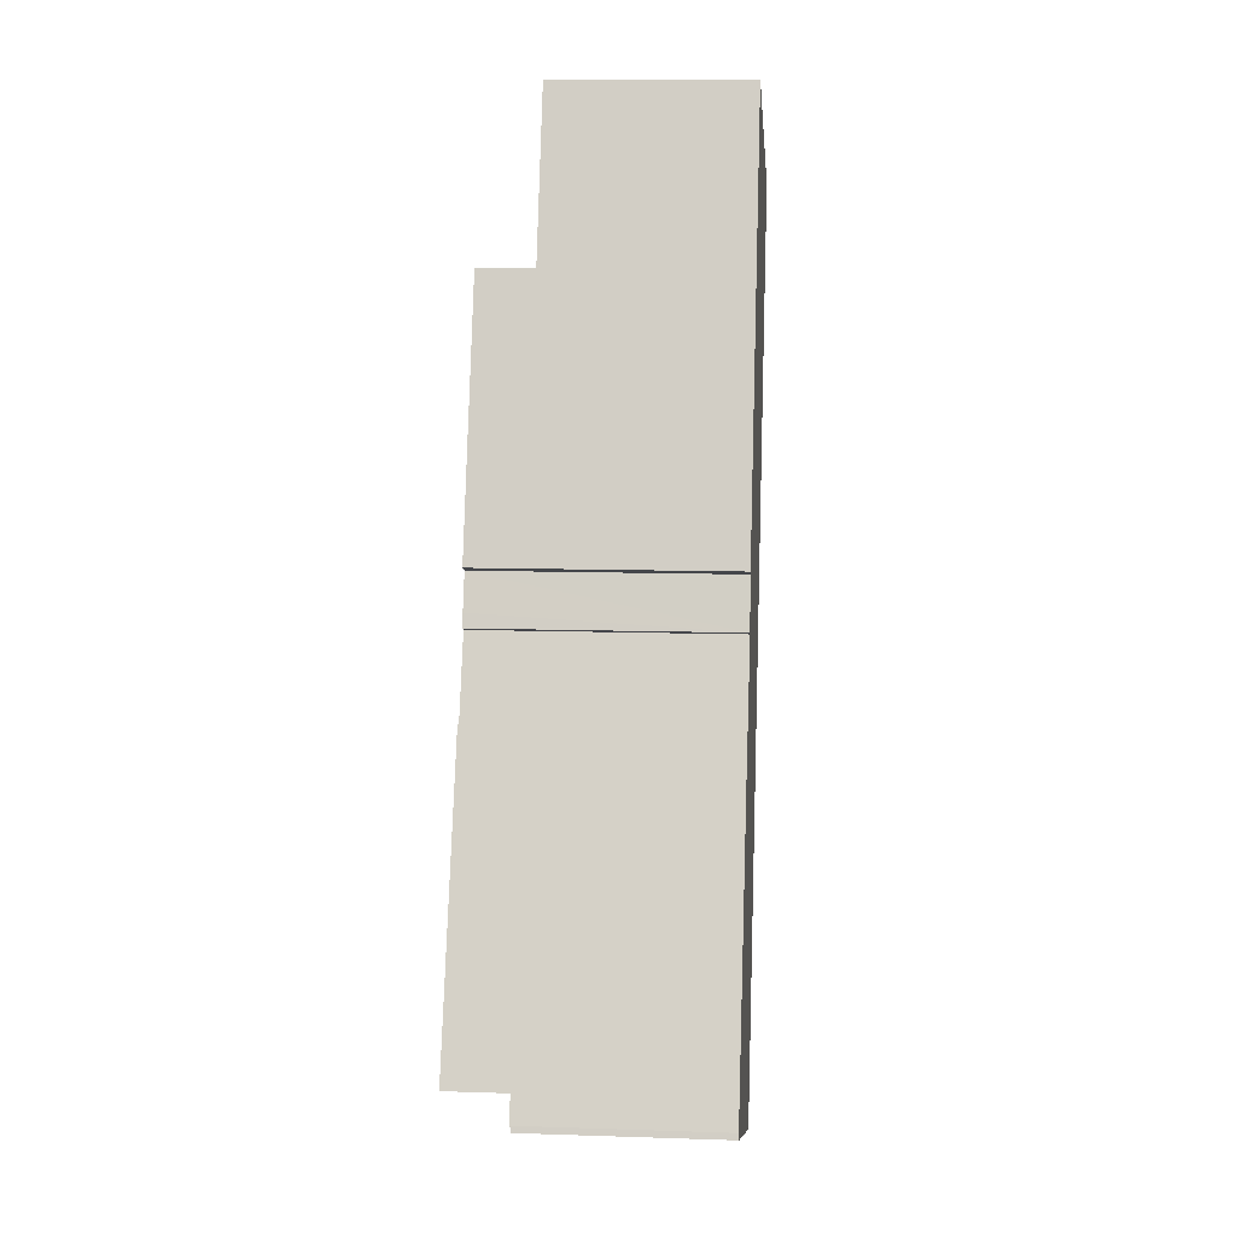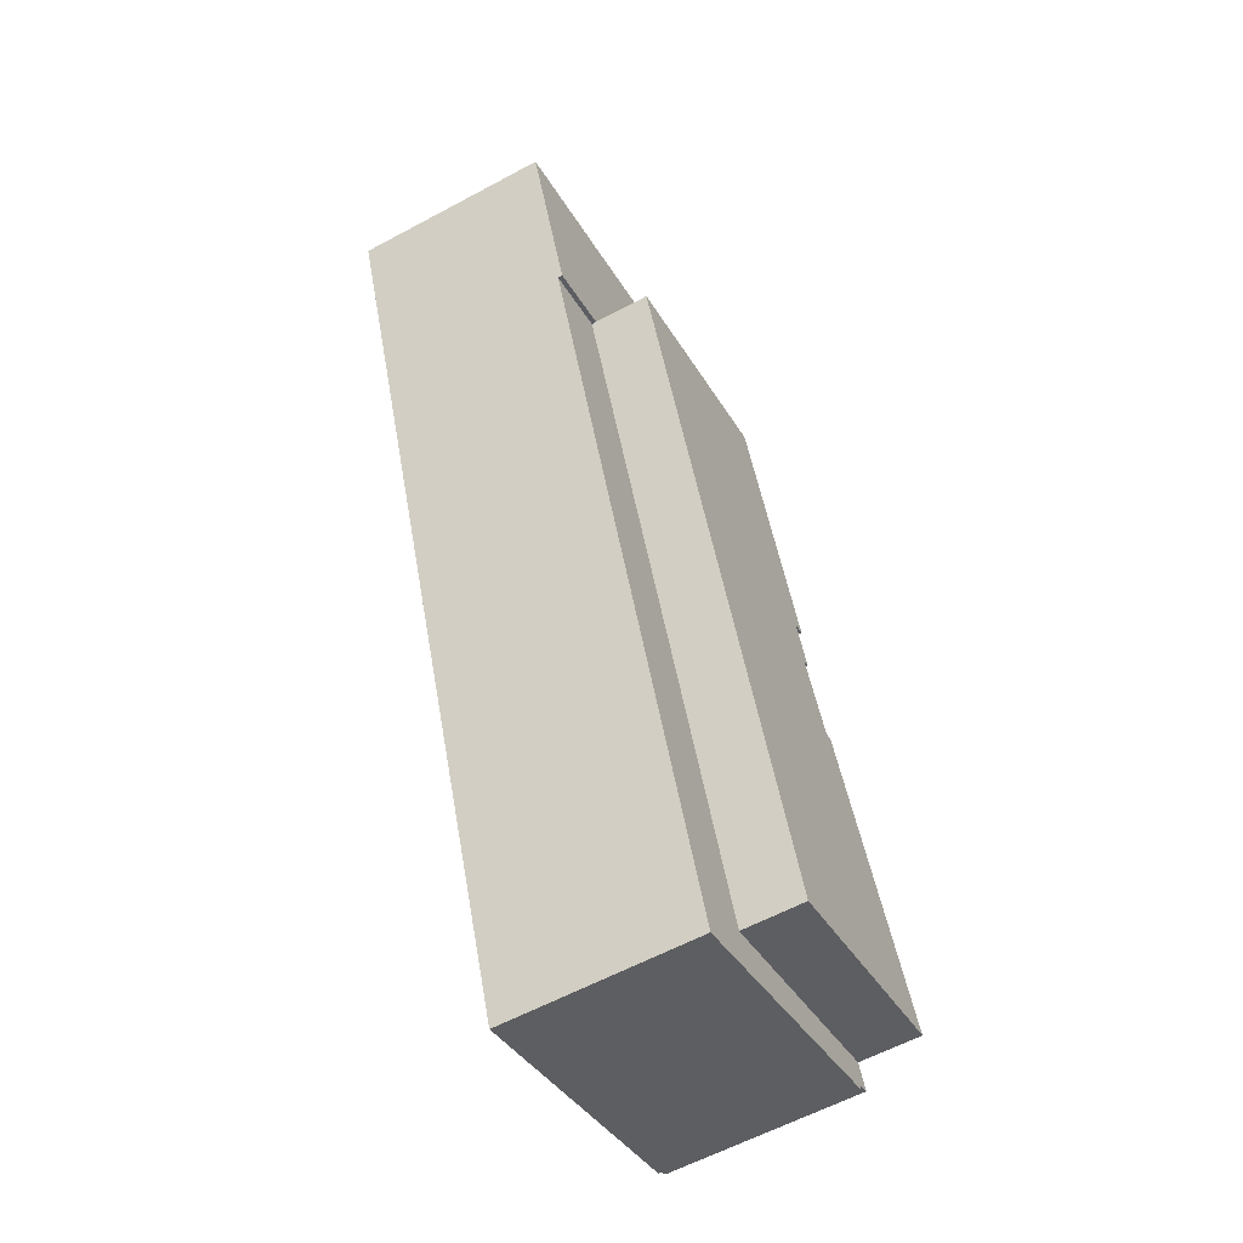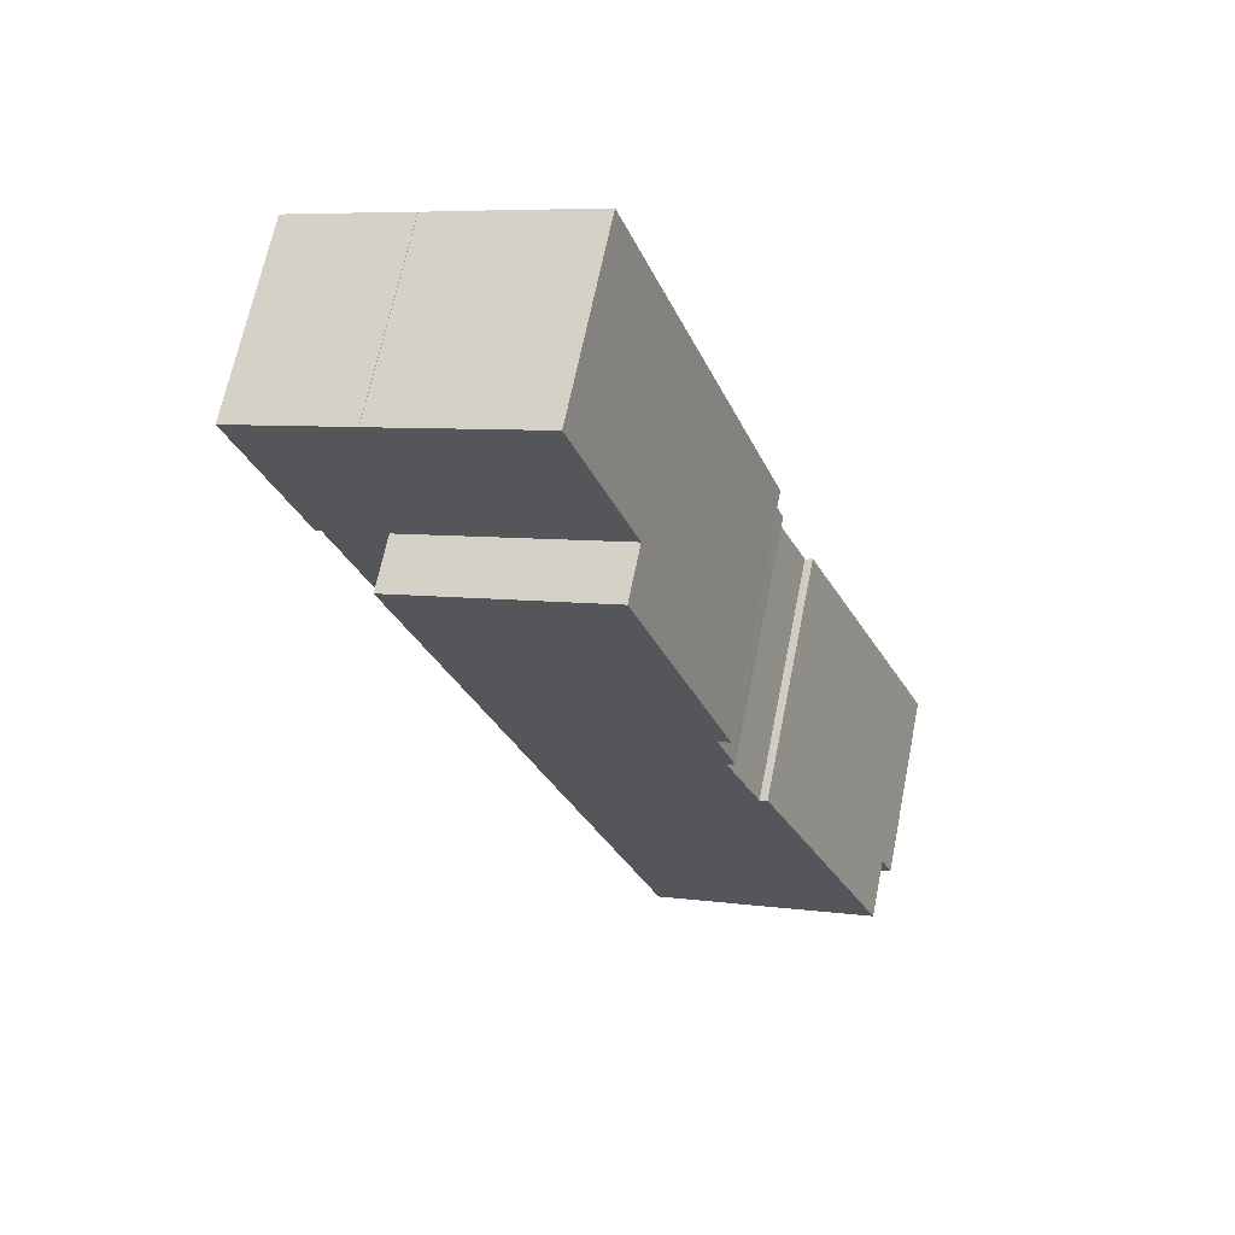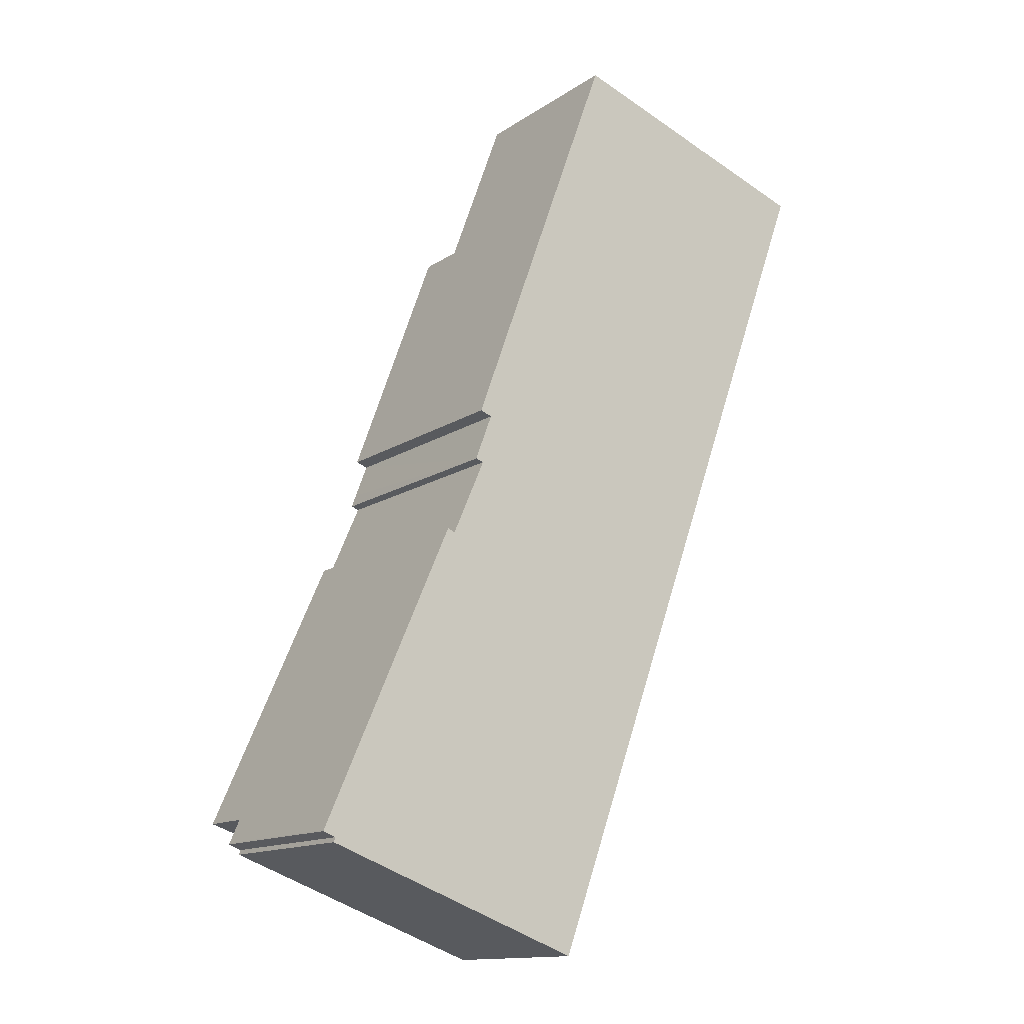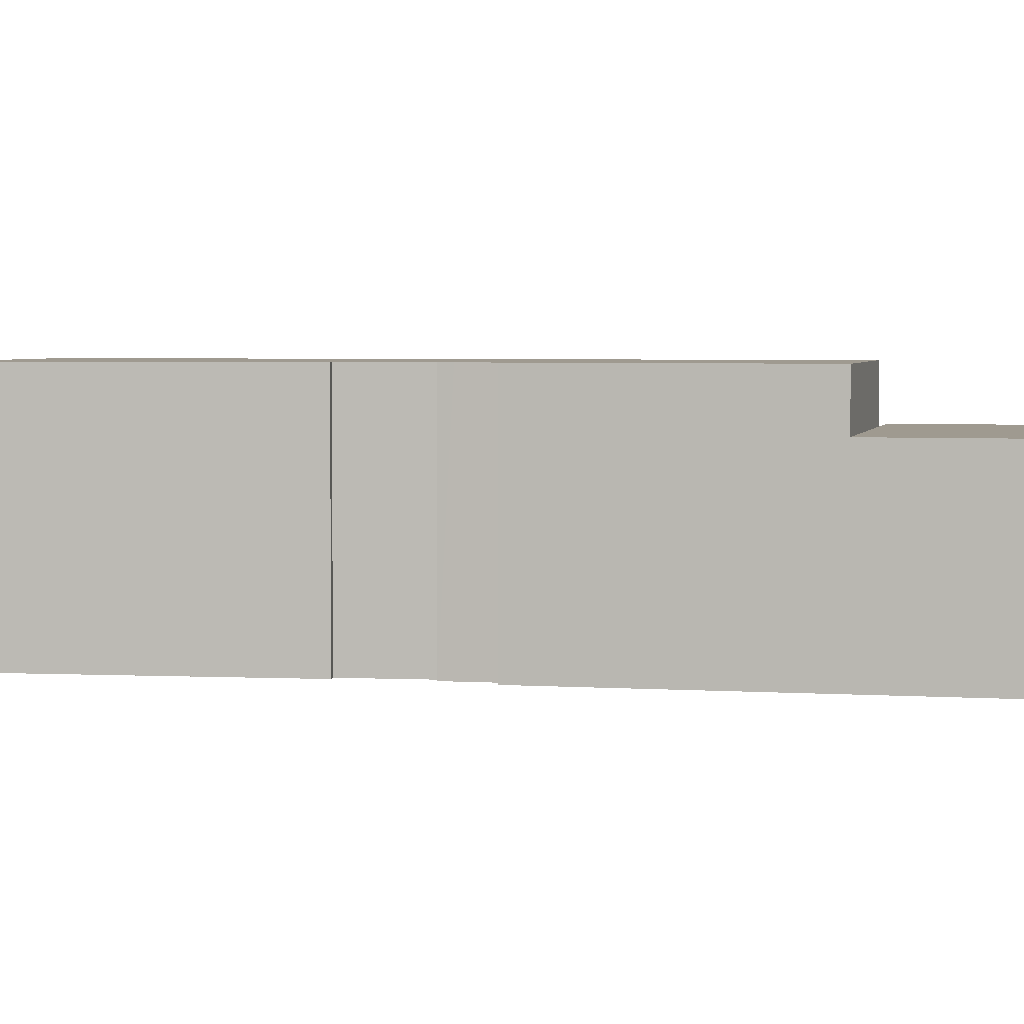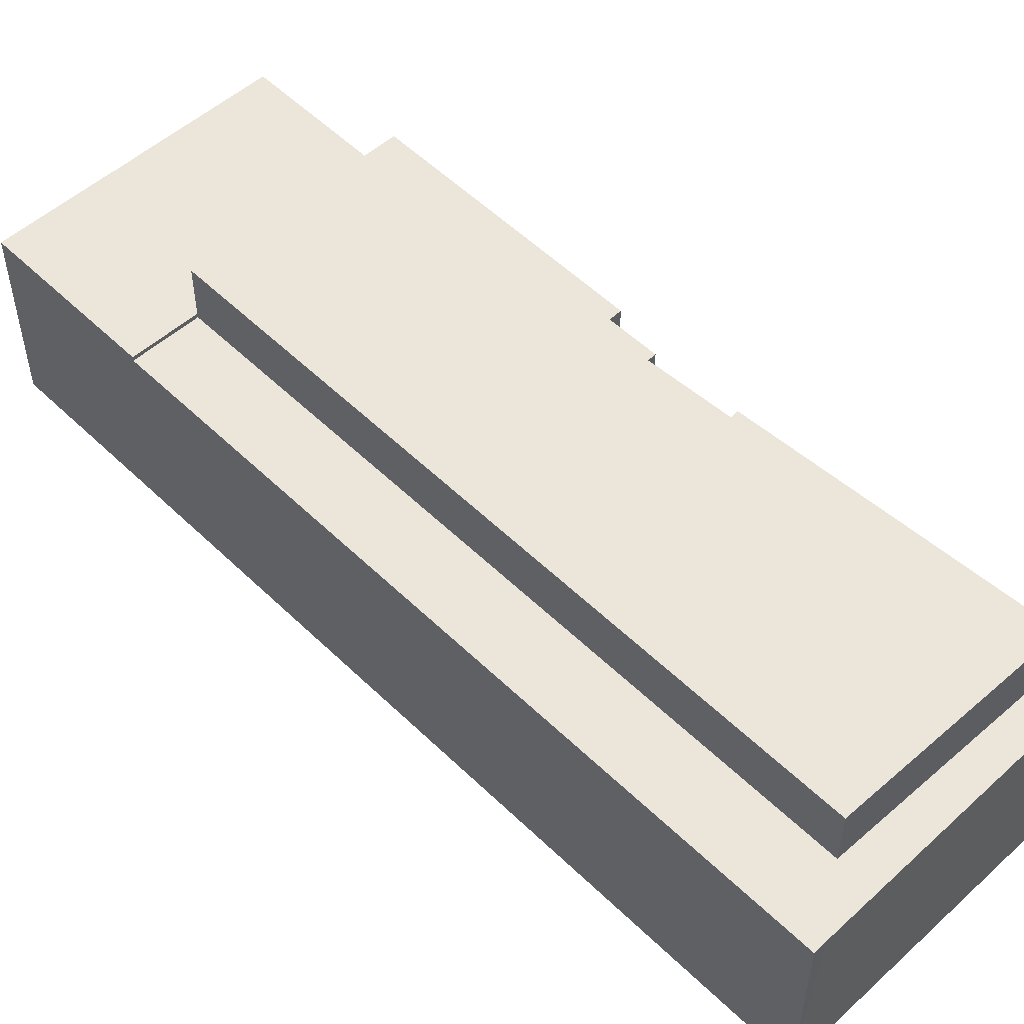
<metadata>
{"format":"obj","ext":"obj","renderer":"f3d","projection":"perspective","resolution":1024,"background":"white","views":[{"elev":10.3,"azim":-85.2,"up":"+Z"},{"elev":-59.8,"azim":118.9,"up":"+Z"},{"elev":66.4,"azim":-168.6,"up":"+Z"},{"elev":-13.8,"azim":-35.0,"up":"+Z"},{"elev":3.9,"azim":-58.2,"up":"+Y"},{"elev":54.3,"azim":155.8,"up":"+Y"}]}
</metadata>
<code>
v  19.6 11.58 51.09
v  28.52 11.58 37.07
v  16.02 11.58 41.29
v  27.36 11.58 48.48
v  32.4 11.58 35.77
v  28.98 11.58 47.91
v  35.99 11.58 45.58
v  28.99 11.58 47.93
v  28.98 -2.934e-15 47.91
v  27.36 -2.968e-15 48.48
v  19.6 -3.128e-15 51.09
v  28.99 -2.935e-15 47.93
v  35.99 -2.791e-15 45.58
v  16.02 -2.528e-15 41.29
v  32.4 -2.19e-15 35.77
v  28.52 -2.27e-15 37.07
v  13.86 14.86 -2.956
v  8.576 14.86 18.19
v  28.52 14.86 37.07
v  10.62 14.86 22.87
v  10.43 14.86 23.82
v  11.21 14.86 25.89
v  16.02 14.86 41.29
v  10.48 14.86 26.16
v  10.14 14.86 23.04
v  0.658 14.86 1.5
v  8.13 14.86 18.41
v  8.576 -1.114e-15 18.19
v  10.62 -1.401e-15 22.87
v  0.658 -9.185e-17 1.5
v  8.13 -1.127e-15 18.41
v  10.14 -1.411e-15 23.04
v  11.21 -1.586e-15 25.89
v  10.48 -1.602e-15 26.16
v  13.86 1.81e-16 -2.956
v  10.43 -1.459e-15 23.82
v  0.026 11.31 0.07
v  0.788 11.31 -0.296
v  0 11.31 6.925e-16
v  0.658 11.31 1.5
v  16.19 11.31 -6.274
v  0.685 11.31 -0.578
v  13.86 11.31 -2.956
v  16.89 11.31 -6.532
v  16.9 11.31 -6.514
v  17.73 11.31 -4.262
v  28.52 11.31 37.07
v  26.74 11.31 20.29
v  32.4 11.31 35.77
v  0.685 3.539e-17 -0.578
v  0.788 1.812e-17 -0.296
v  0 0 0
v  0.026 -4.286e-18 0.07
v  26.74 -1.243e-15 20.29
v  17.73 2.61e-16 -4.262
v  16.9 3.989e-16 -6.514
v  16.89 4e-16 -6.532
v  16.19 3.842e-16 -6.274
g defaultobject
f 1 2 3
f 2 1 4
f 2 4 5
f 5 4 6
f 5 6 7
f 7 6 8
f 4 9 6
f 9 4 1
f 9 1 10
f 10 1 11
f 12 7 8
f 7 12 13
f 9 8 6
f 8 9 12
f 14 1 3
f 1 14 11
f 13 5 7
f 5 13 15
f 15 2 5
f 2 15 3
f 3 15 14
f 14 15 16
f 12 15 13
f 15 12 9
f 15 9 10
f 15 10 11
f 15 11 16
f 16 11 14
f 17 18 19
f 20 19 18
f 21 19 20
f 22 19 21
f 23 19 22
f 22 24 23
f 20 25 21
f 26 27 17
f 18 17 27
f 28 20 18
f 20 28 29
f 30 27 26
f 27 30 31
f 29 25 20
f 25 29 32
f 33 24 22
f 24 33 34
f 35 26 17
f 26 35 30
f 32 21 25
f 21 32 22
f 22 32 33
f 33 32 36
f 34 23 24
f 23 34 14
f 14 19 23
f 19 14 16
f 16 17 19
f 17 16 35
f 31 18 27
f 18 31 28
f 30 28 31
f 34 16 14
f 16 34 33
f 16 33 35
f 35 33 29
f 29 33 36
f 29 36 32
f 35 29 28
f 35 28 30
f 37 38 39
f 38 37 40
f 38 41 42
f 41 38 40
f 41 40 43
f 41 43 44
f 44 43 45
f 45 43 46
f 46 43 47
f 46 47 48
f 48 47 49
f 35 47 43
f 47 35 16
f 50 38 42
f 38 50 51
f 52 37 39
f 37 52 53
f 30 37 53
f 16 49 47
f 49 16 15
f 30 43 40
f 43 30 35
f 15 48 49
f 48 15 54
f 48 54 46
f 46 54 55
f 46 55 45
f 45 55 56
f 56 44 45
f 44 56 57
f 57 41 44
f 41 57 42
f 42 57 50
f 50 57 58
f 51 39 38
f 39 51 52
f 30 40 37
f 52 30 53
f 30 52 51
f 30 51 35
f 35 51 50
f 35 50 58
f 35 58 15
f 15 58 54
f 54 58 57
f 54 57 55
f 55 57 56
f 15 16 35

</code>
